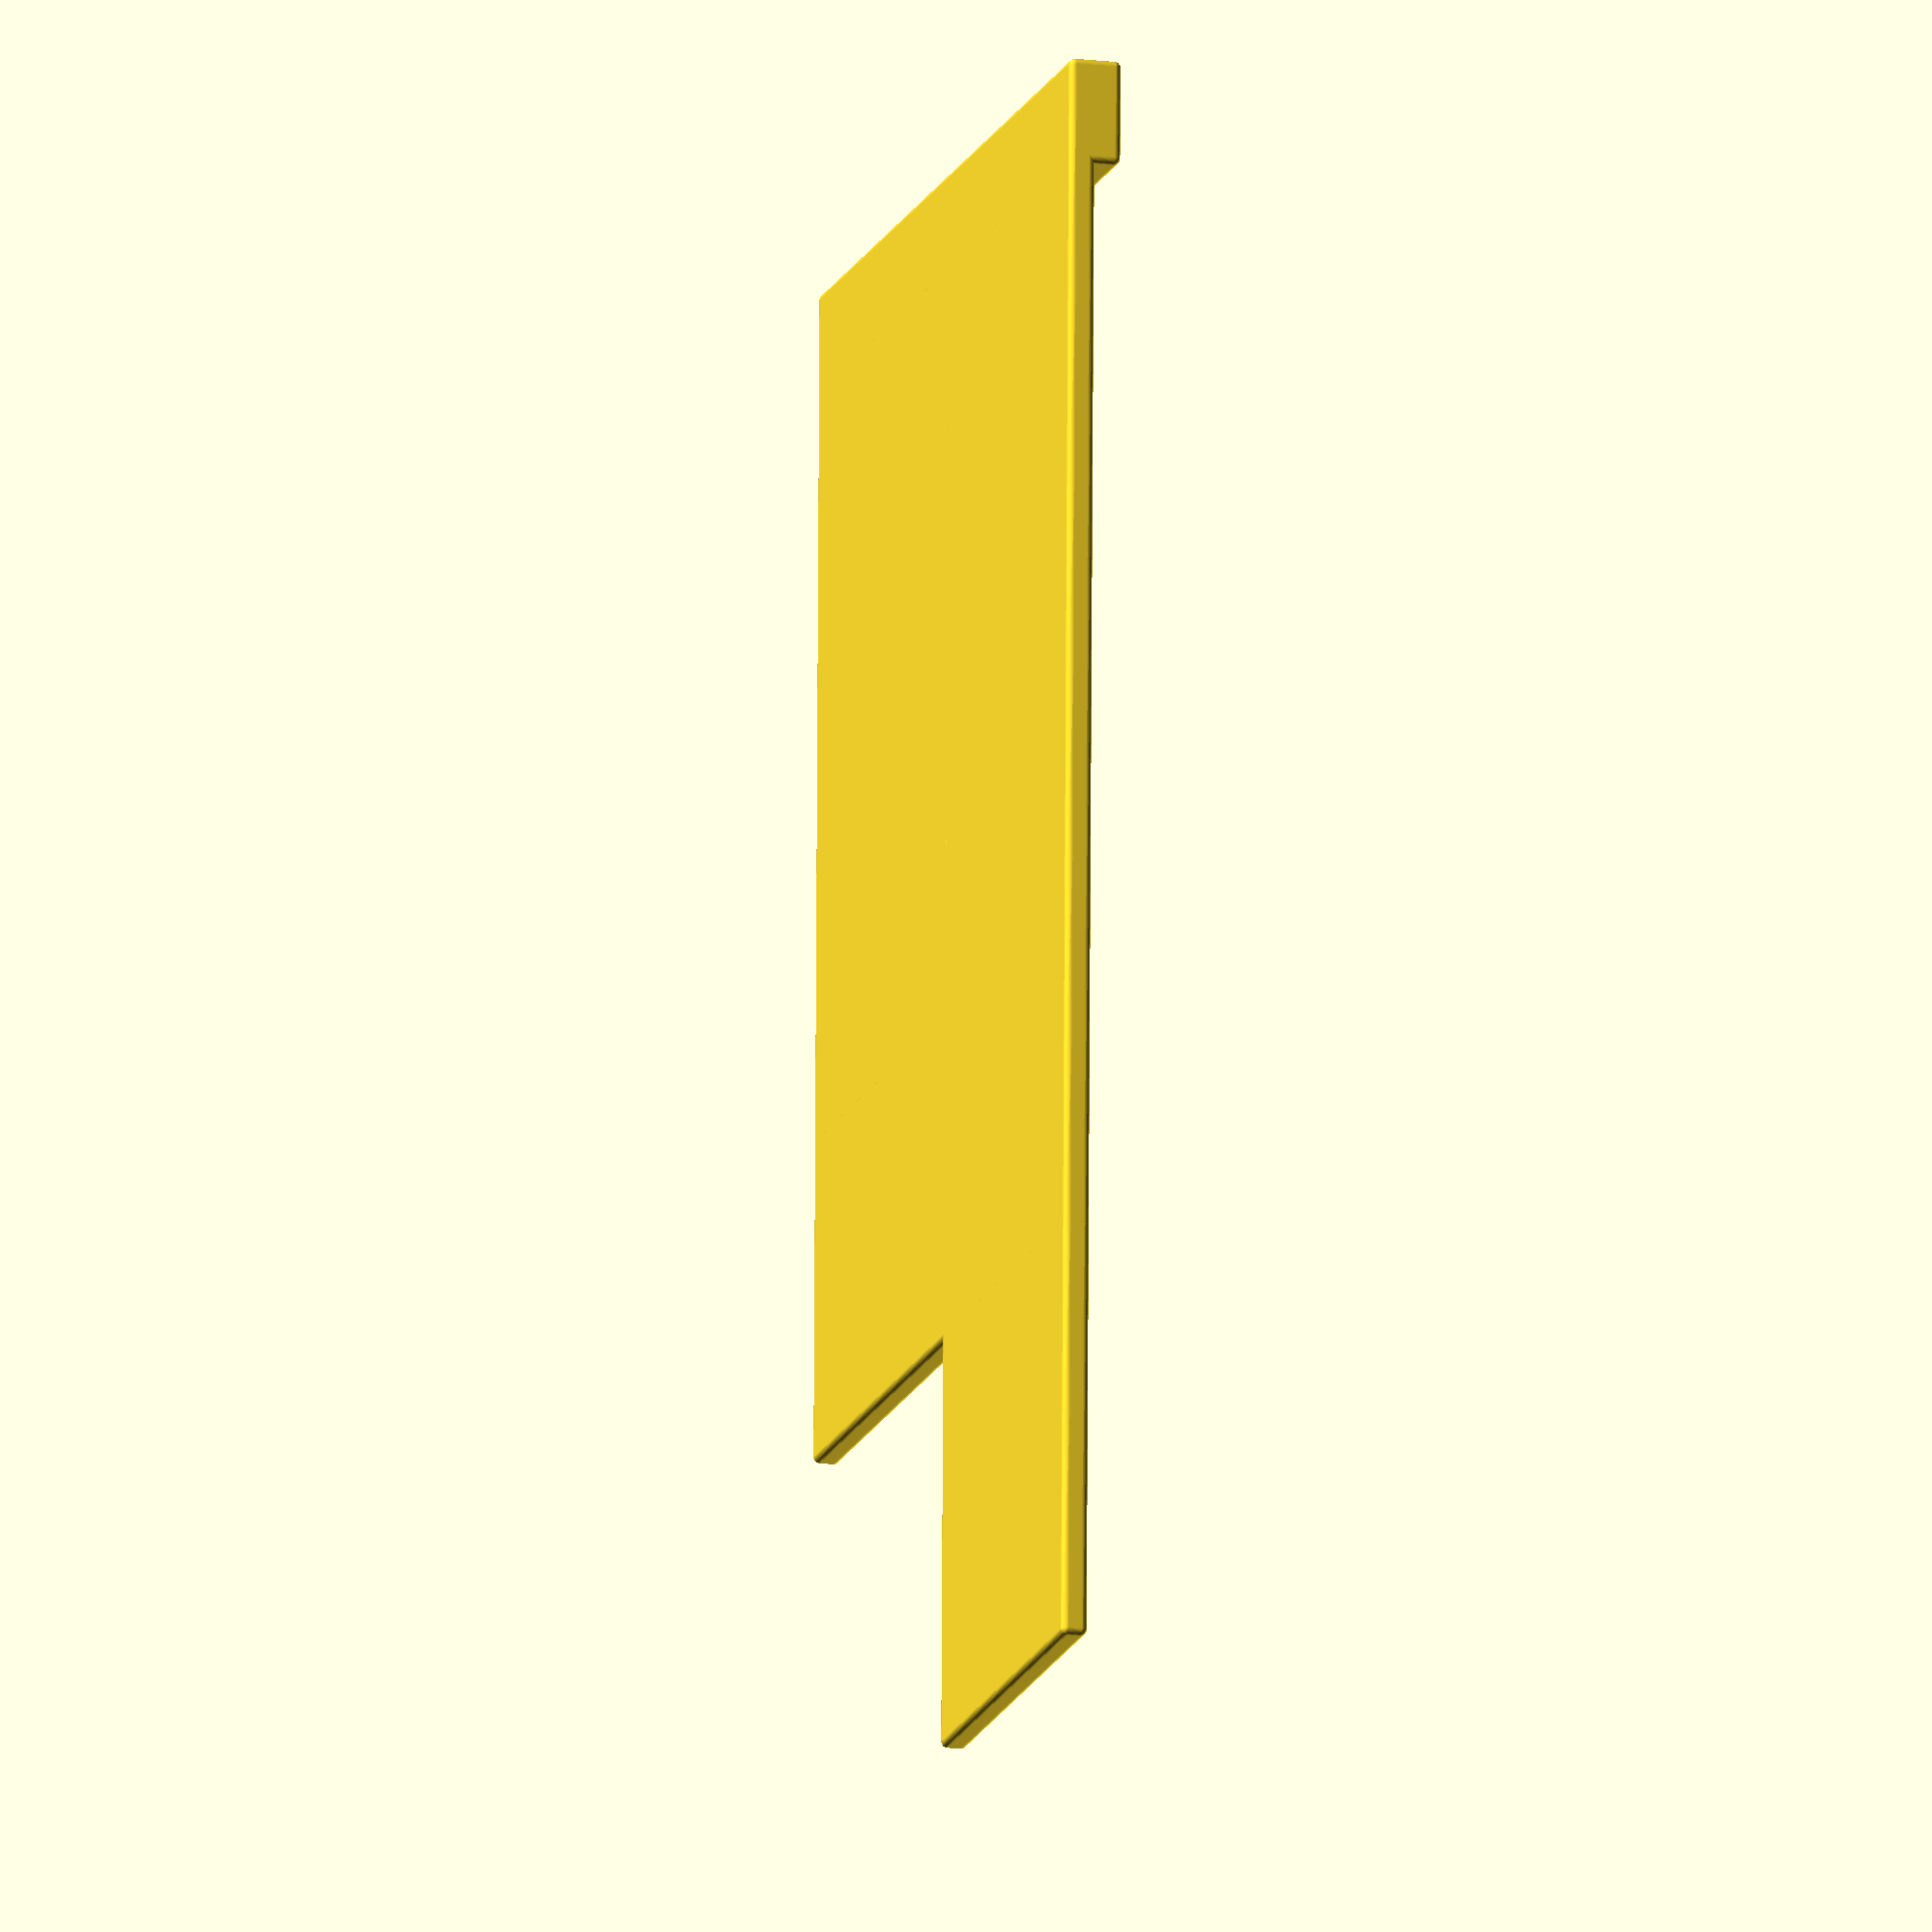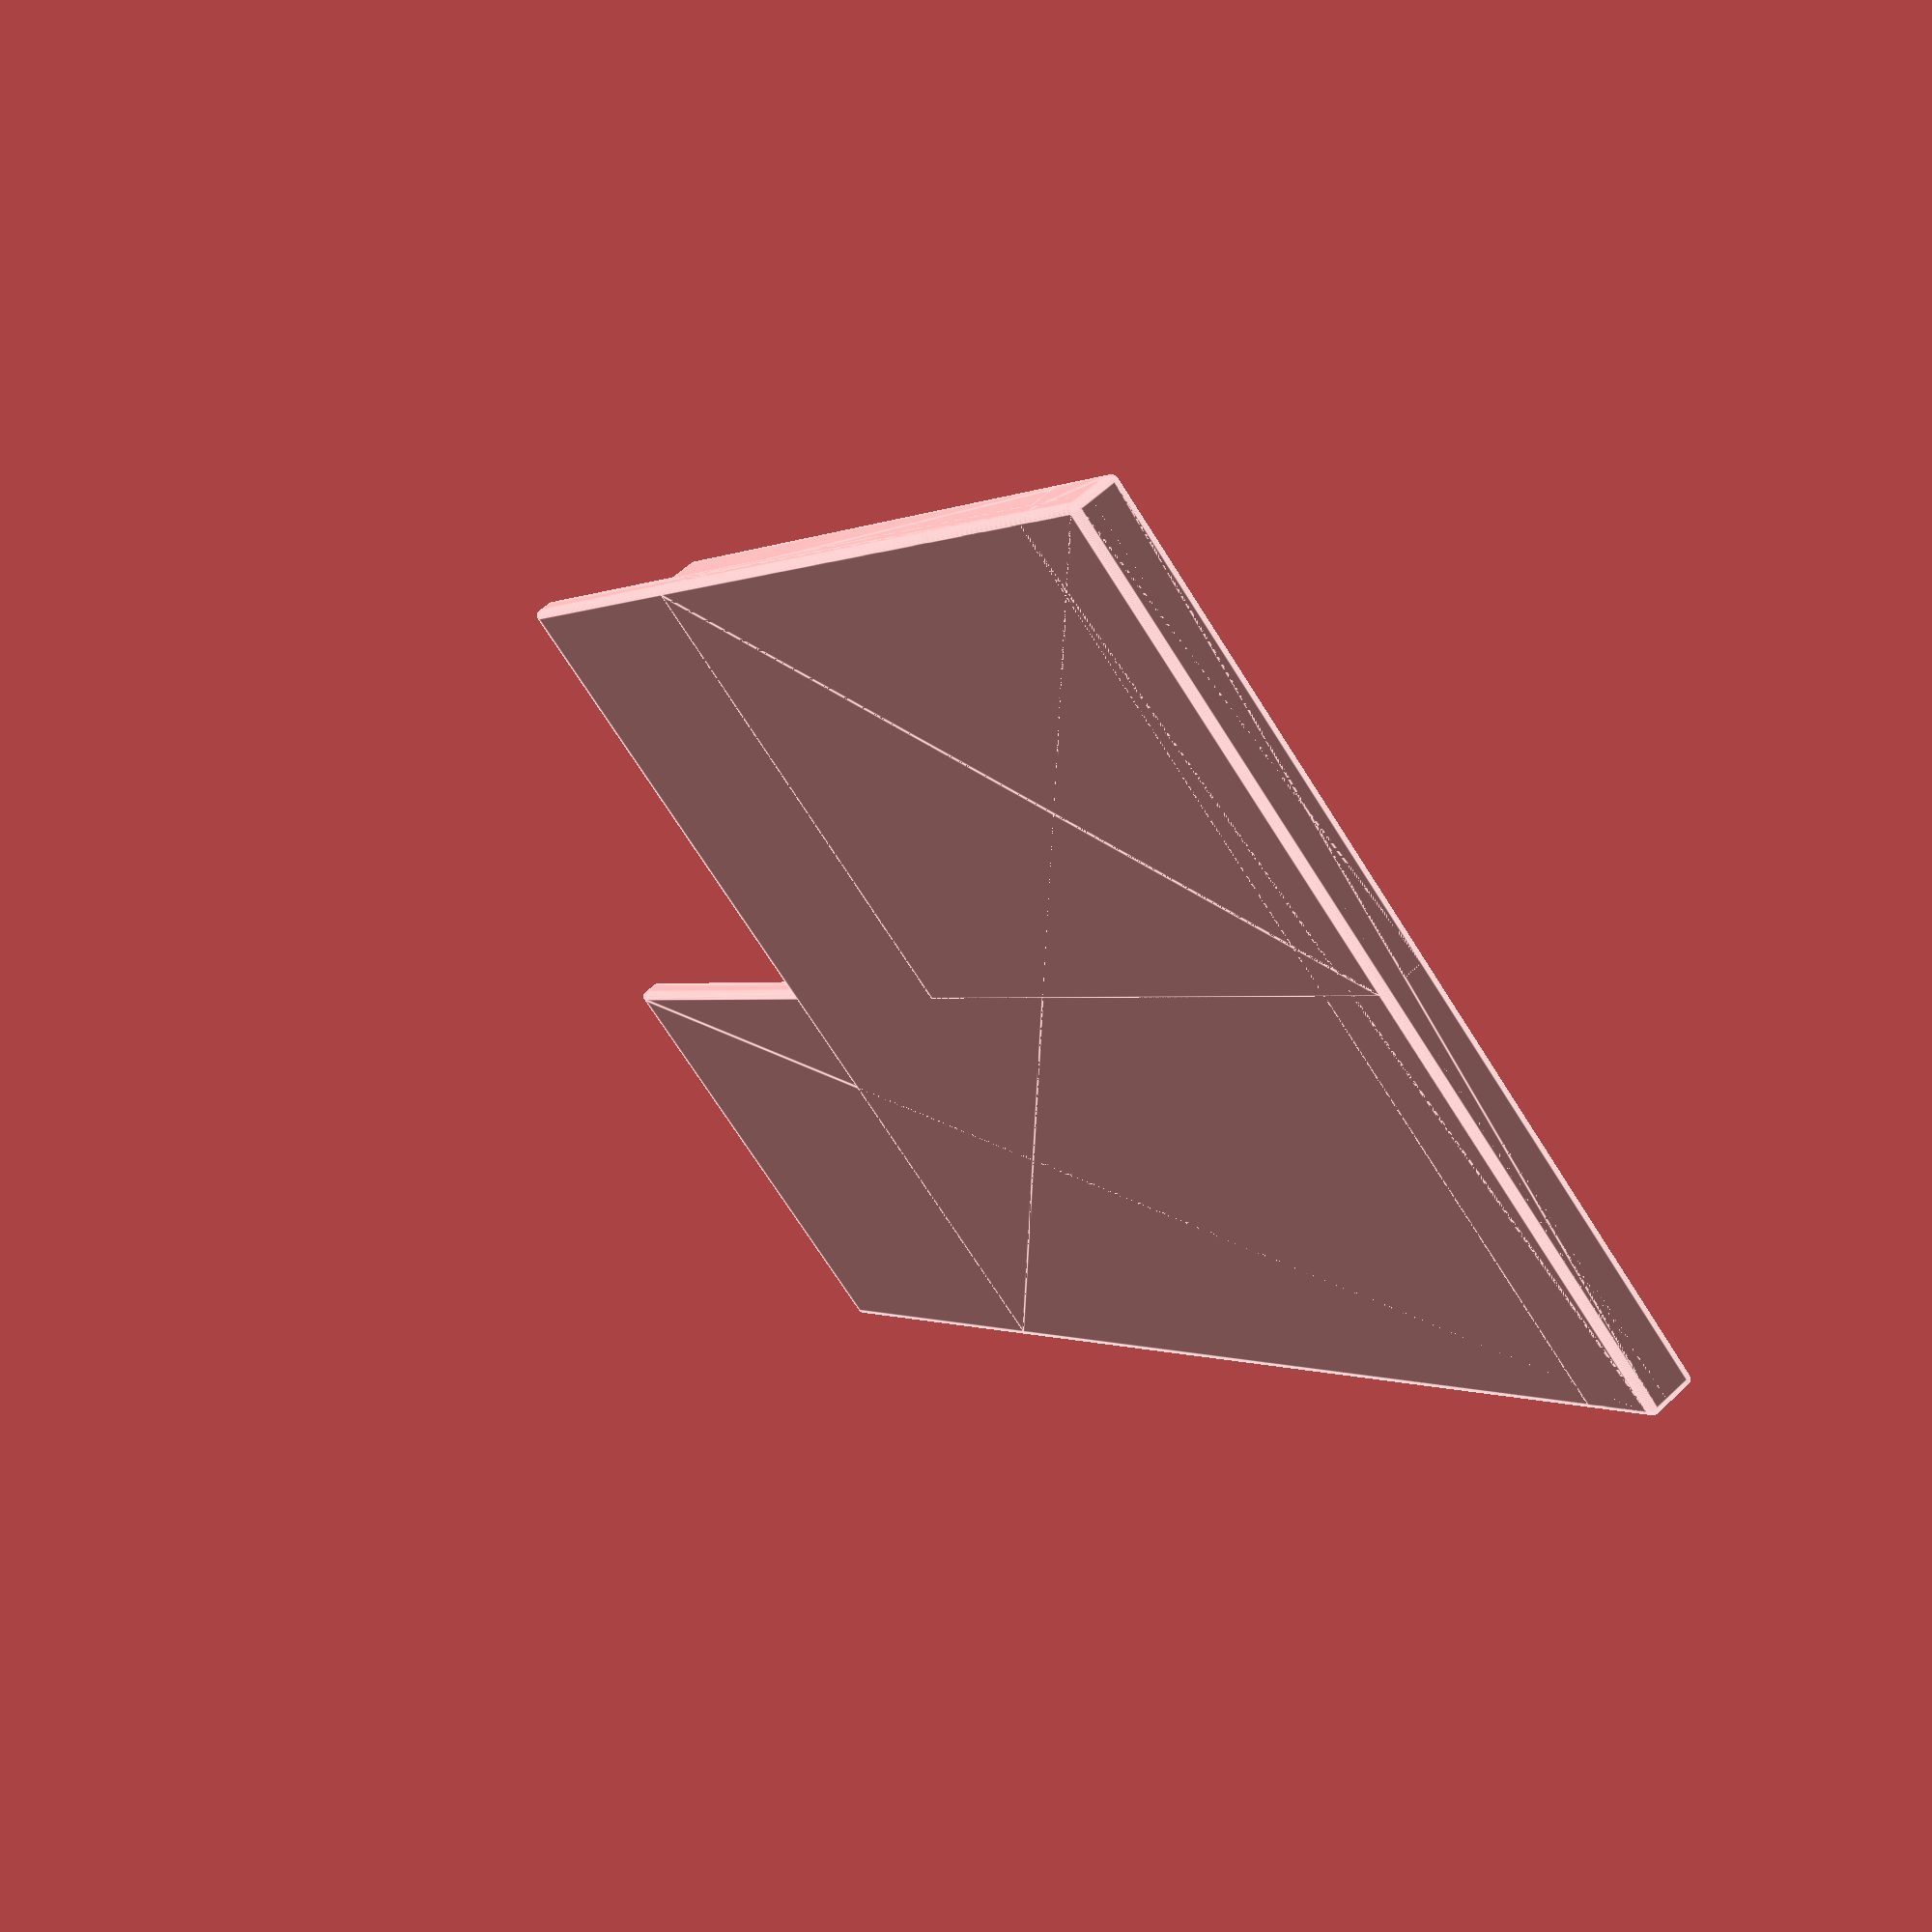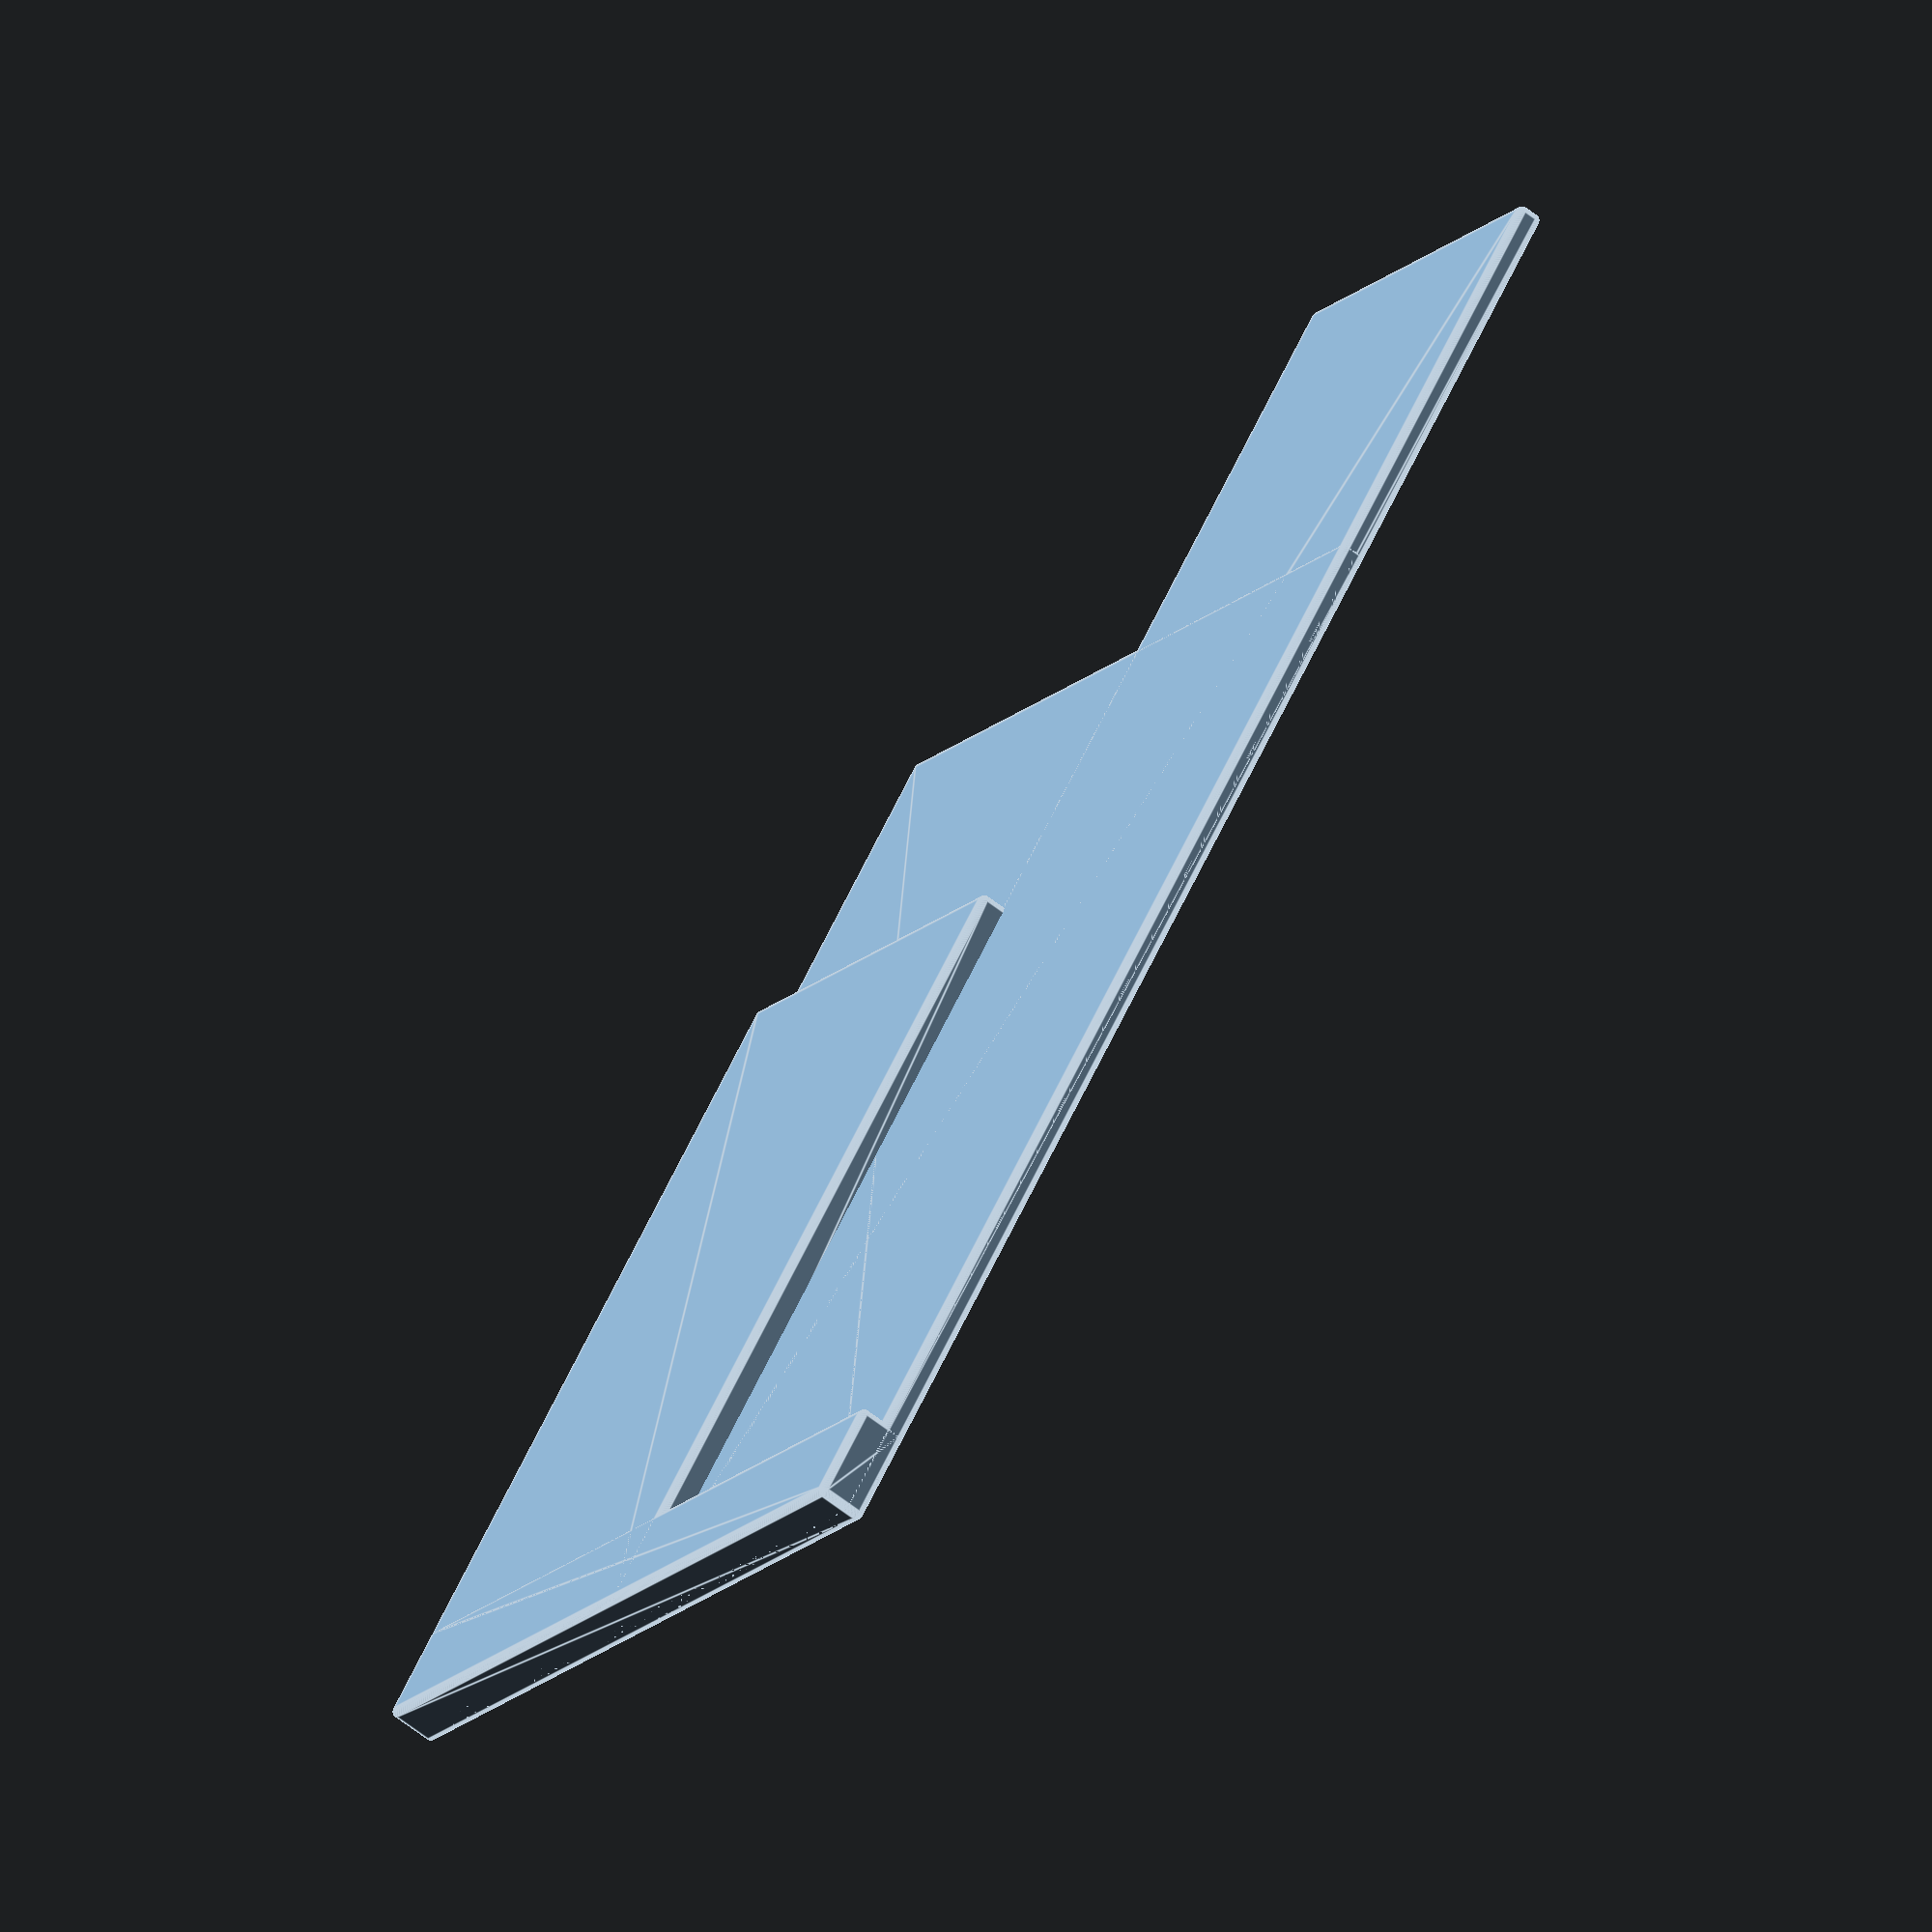
<openscad>
$fn=50;

width = 23.5;
base_top_length = 35;
base_top_width = 122;

base_side_length = 72;
base_side_width = 90.5;

top_length = 38;
top_width = 66;

top_edge_length = 72;
top_edge_width = 8;

height = 2;
rounding = 0.5;

union() {
  minkowski() {
    cube([base_top_length-rounding*2, base_top_width-rounding*2, height-rounding*2]);
    sphere(rounding);
  }

  minkowski() {
    translate([0, base_top_width-base_side_width, 0]) cube([base_side_length-rounding*2, base_side_width-rounding*2, height-rounding*2]);
    sphere(rounding);
  }

  minkowski() {
    translate([base_side_length-top_length, base_top_width-top_width, 0]) cube([top_length-rounding*2, top_width-rounding*2, height*2-rounding*2]);
    sphere(rounding);
  }

  minkowski() {
    translate([0, base_top_width-top_edge_width, 0]) cube([top_edge_length-rounding*2, top_edge_width-rounding*2, height*2-rounding*2]);
    sphere(rounding);
  }
}

</openscad>
<views>
elev=196.0 azim=178.9 roll=285.2 proj=o view=solid
elev=121.3 azim=140.3 roll=314.2 proj=p view=edges
elev=64.8 azim=223.0 roll=52.2 proj=o view=edges
</views>
